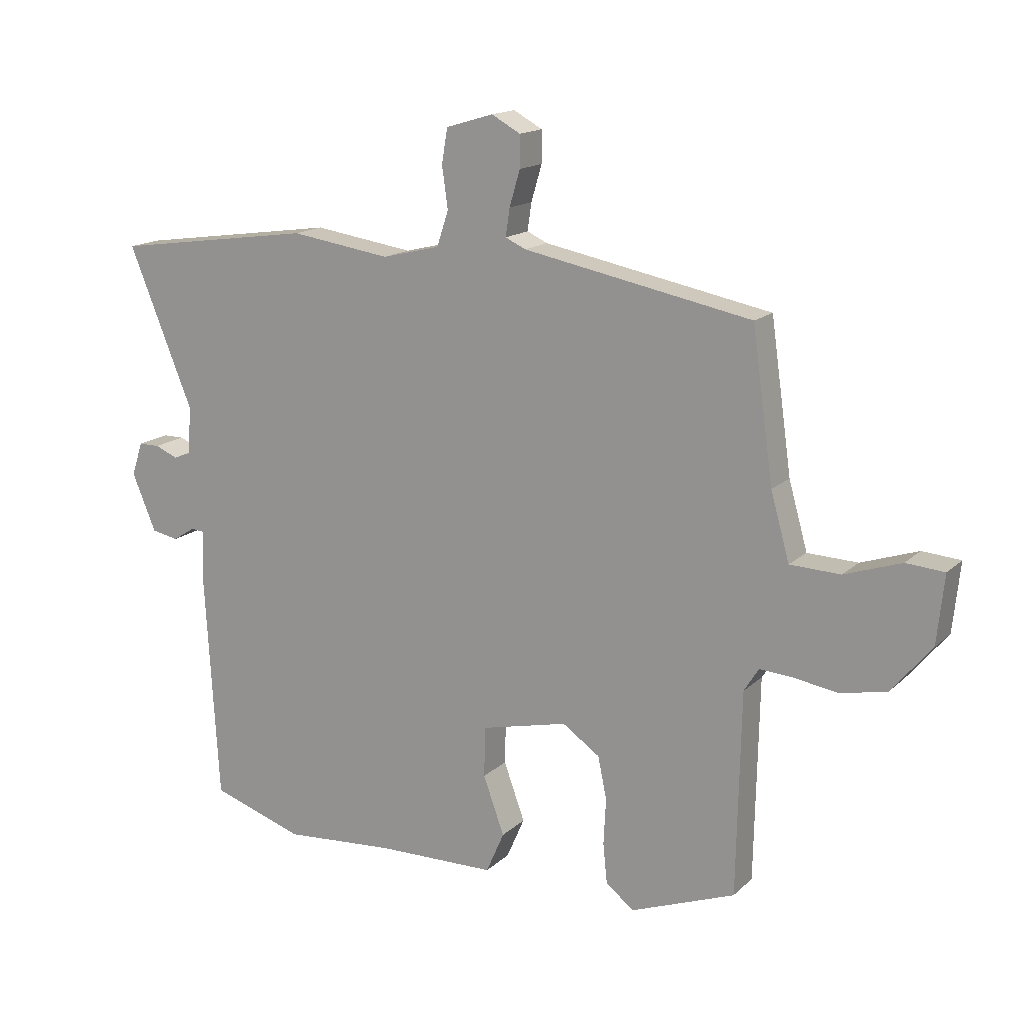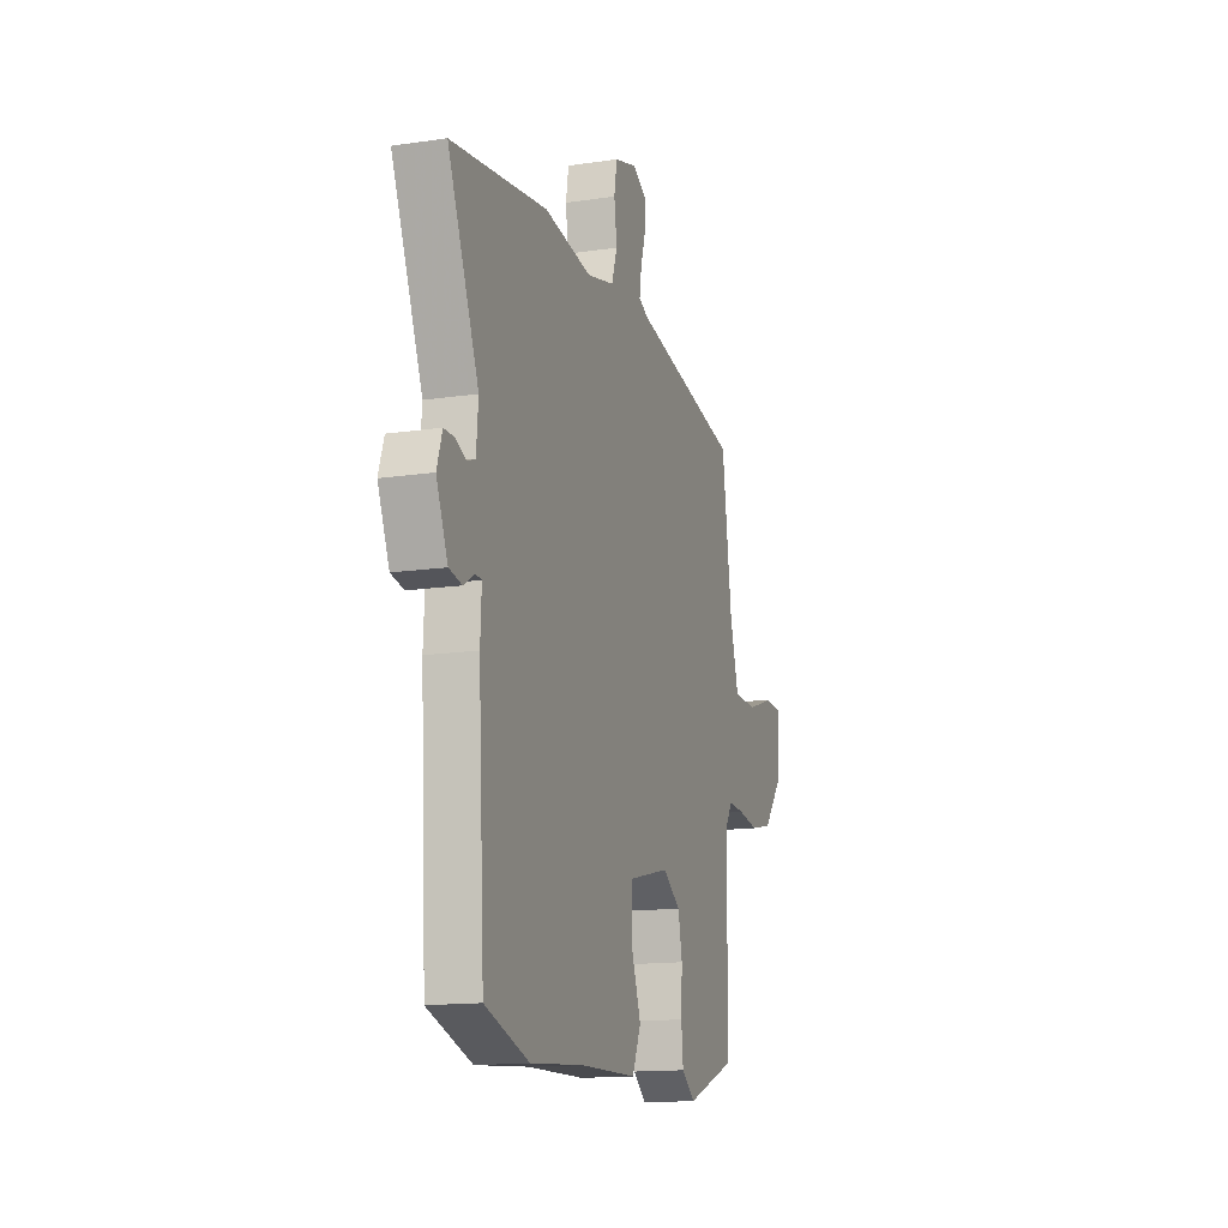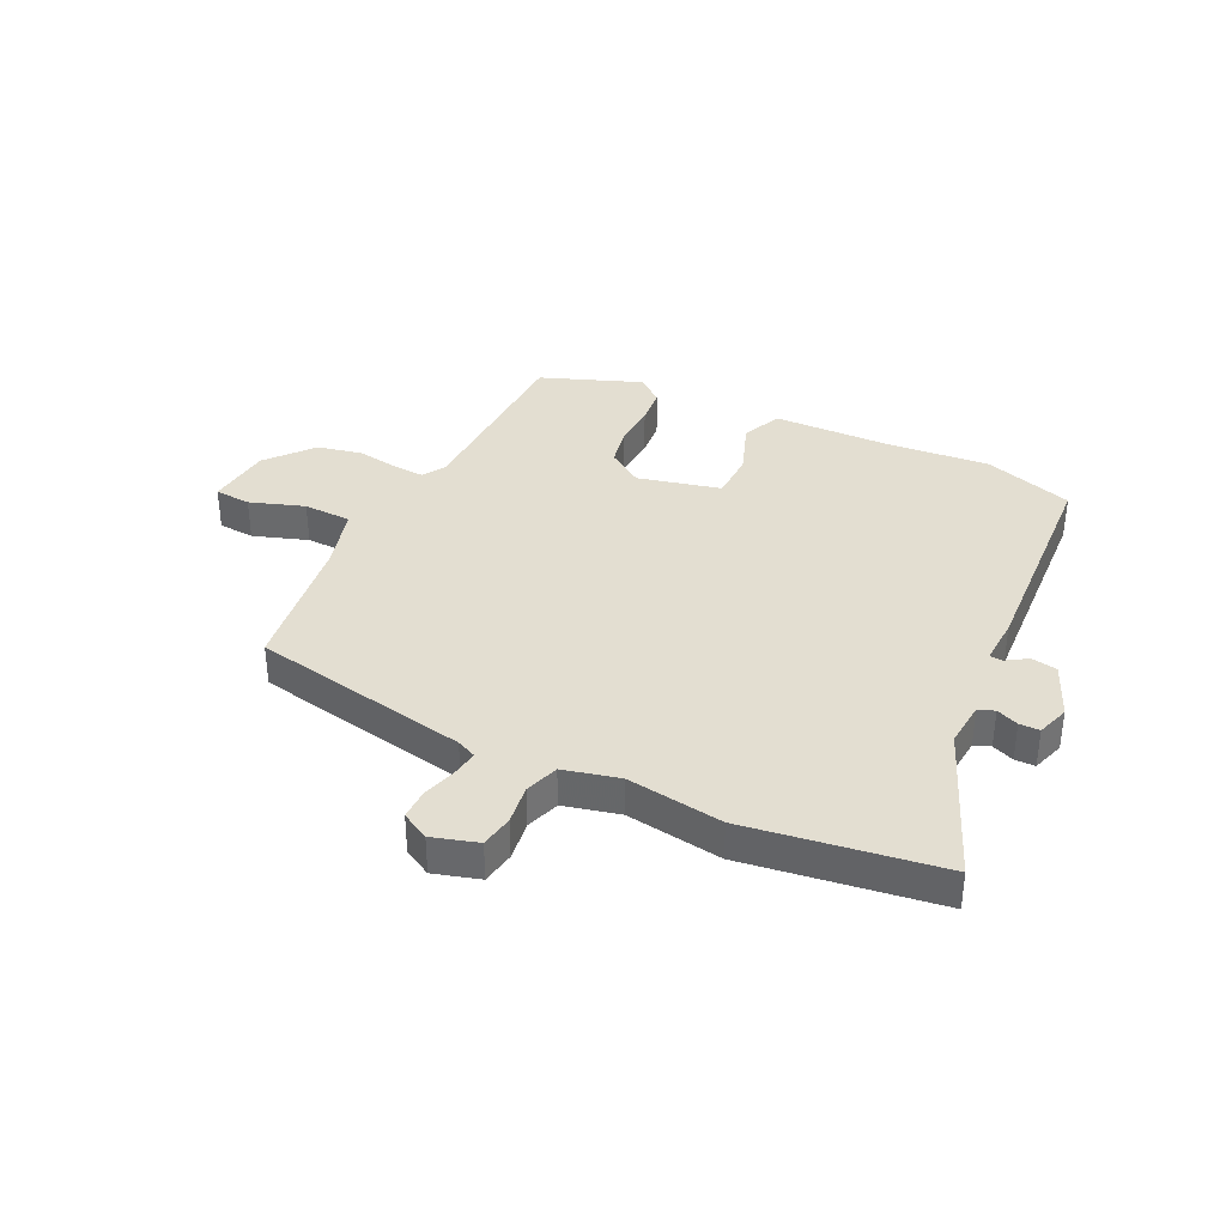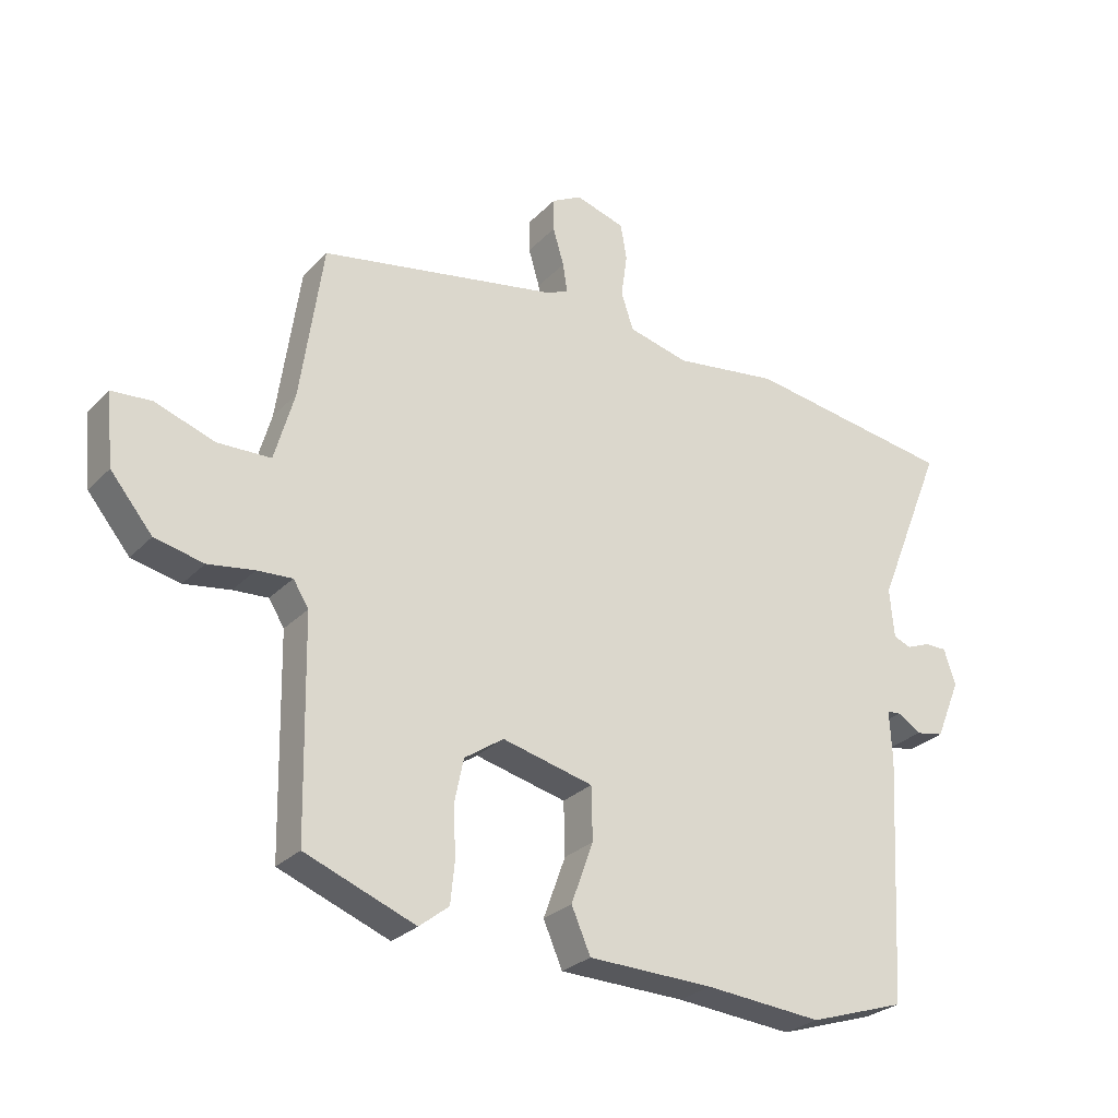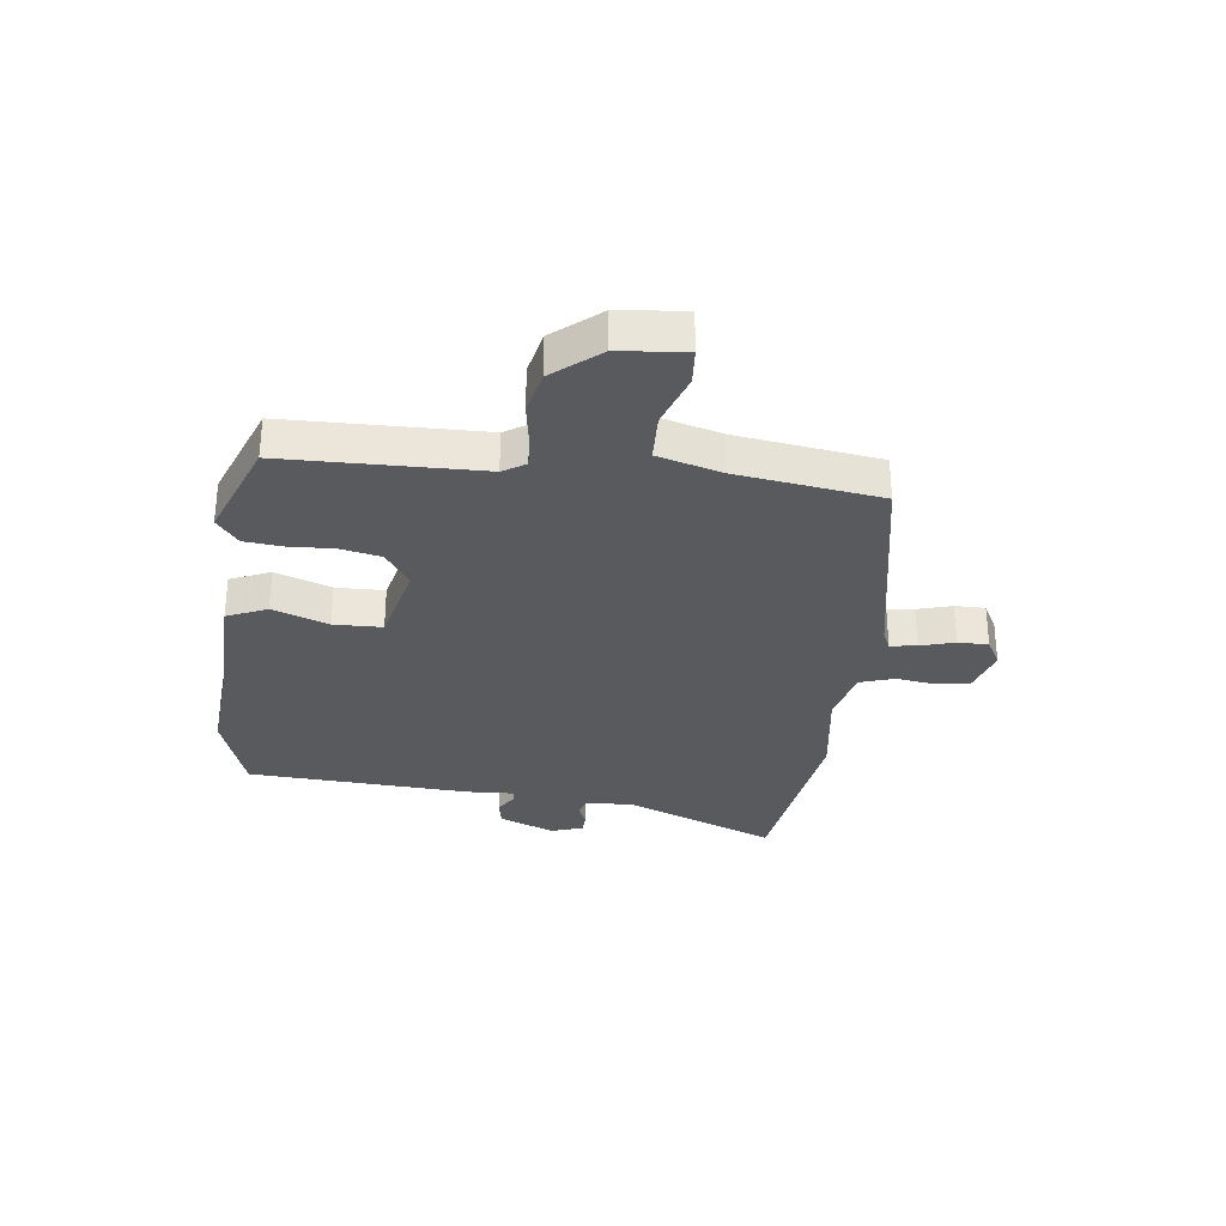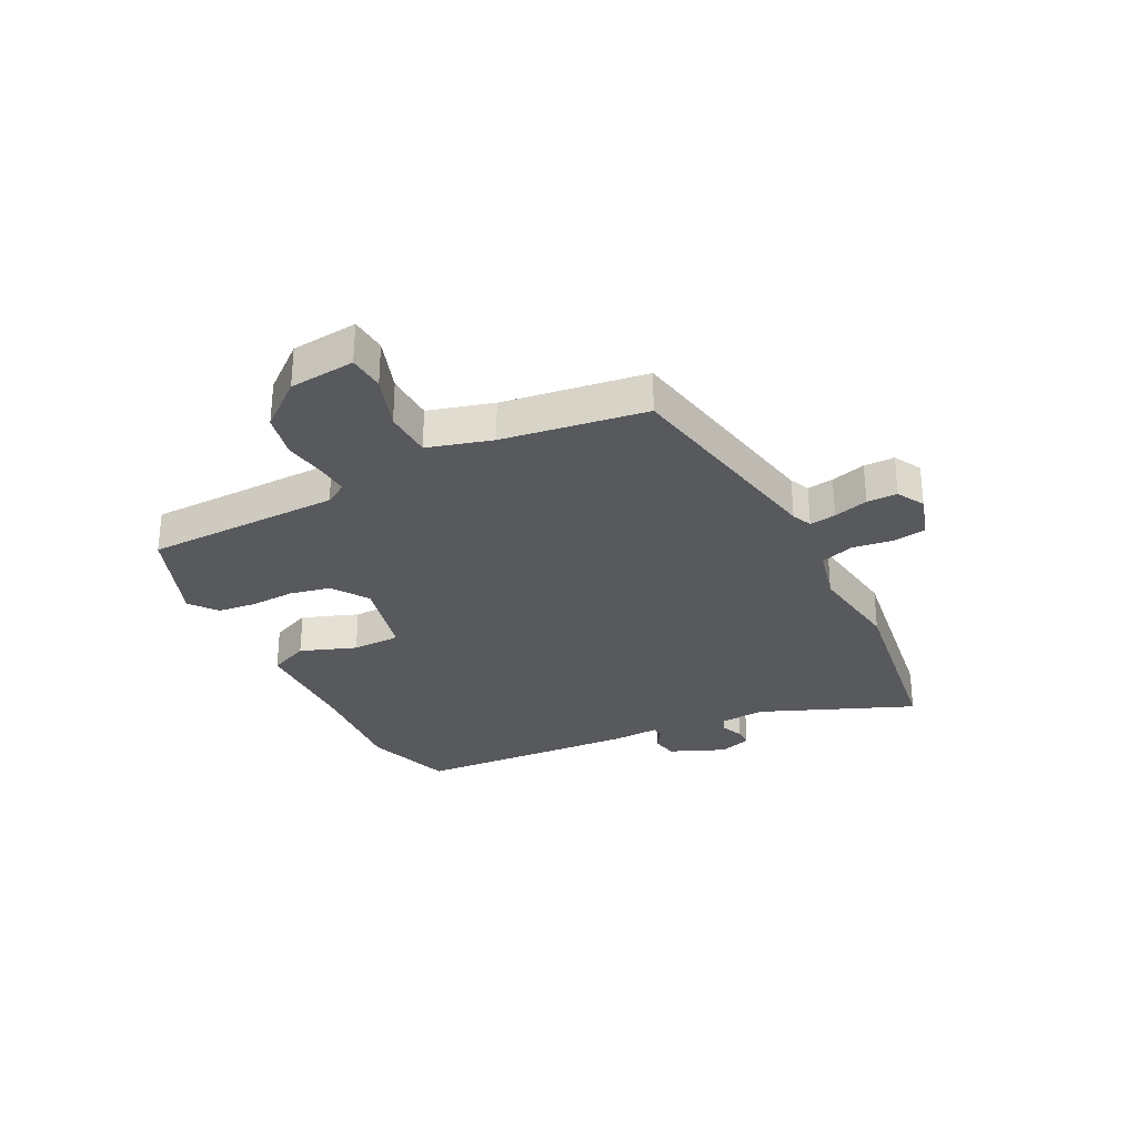
<metadata>
{"format":"obj","ext":"obj","renderer":"f3d","projection":"perspective","resolution":1024,"background":"white","views":[{"elev":15.7,"azim":-150.5,"up":"+Z"},{"elev":-14.5,"azim":107.9,"up":"+Z"},{"elev":36.1,"azim":25.8,"up":"+Y"},{"elev":-27.8,"azim":-33.8,"up":"+Z"},{"elev":-31.1,"azim":-97.0,"up":"+Y"},{"elev":-29.6,"azim":-63.3,"up":"+Y"}]}
</metadata>
<code>
v 0.317 0.07 0.526
v 0.66 0.07 0.477
v 0.549 0.07 0.204
v 0.556 0.07 0.123
v 0.585 0.07 0.112
v 0.624 0.07 0.128
v 0.66 0.07 0.128
v 0.679 0.07 0.07
v 0.638 0.07 -0.028
v 0.592 0.07 -0.037
v 0.554 0.07 -0.013
v 0.531 0.07 -0.015
v 0.535 0.07 -0.099
v 0.512 0.07 -0.496
v 0.354 0.07 -0.548
v 0.163 0.07 -0.533
v -0.041 0.07 -0.529
v -0.072 0.07 -0.458
v -0.036 0.07 -0.359
v -0.038 0.07 -0.273
v -0.186 0.07 -0.238
v -0.25 0.07 -0.282
v -0.265 0.07 -0.354
v -0.261 0.07 -0.433
v -0.268 0.07 -0.501
v -0.316 0.07 -0.539
v -0.495 0.07 -0.471
v -0.502 0.07 -0.124
v -0.527 0.07 -0.084
v -0.584 0.07 -0.088
v -0.659 0.07 -0.1
v -0.738 0.07 -0.083
v -0.806 0.07 -0.001
v -0.818 0.07 0.116
v -0.753 0.07 0.121
v -0.656 0.07 0.088
v -0.57 0.07 0.091
v -0.538 0.07 0.205
v -0.502 0.07 0.459
v -0.113 0.07 0.534
v -0.078 0.07 0.55
v -0.085 0.07 0.597
v -0.103 0.07 0.658
v -0.103 0.07 0.712
v -0.054 0.07 0.739
v 0.027 0.07 0.715
v 0.037 0.07 0.656
v 0.027 0.07 0.585
v 0.047 0.07 0.525
v 0.146 0.07 0.501
v 0.317 0 0.526
v 0.66 0 0.477
v 0.549 0 0.204
v 0.556 0 0.123
v 0.585 0 0.112
v 0.624 0 0.128
v 0.66 0 0.128
v 0.679 0 0.07
v 0.638 0 -0.028
v 0.592 0 -0.037
v 0.554 0 -0.013
v 0.531 0 -0.015
v 0.535 0 -0.099
v 0.512 0 -0.496
v 0.354 0 -0.548
v 0.163 0 -0.533
v -0.041 0 -0.529
v -0.072 0 -0.458
v -0.036 0 -0.359
v -0.038 0 -0.273
v -0.186 0 -0.238
v -0.25 0 -0.282
v -0.265 0 -0.354
v -0.261 0 -0.433
v -0.268 0 -0.501
v -0.316 0 -0.539
v -0.495 0 -0.471
v -0.502 0 -0.124
v -0.527 0 -0.084
v -0.584 0 -0.088
v -0.659 0 -0.1
v -0.738 0 -0.083
v -0.806 0 -0.001
v -0.818 0 0.116
v -0.753 0 0.121
v -0.656 0 0.088
v -0.57 0 0.091
v -0.538 0 0.205
v -0.502 0 0.459
v -0.113 0 0.534
v -0.078 0 0.55
v -0.085 0 0.597
v -0.103 0 0.658
v -0.103 0 0.712
v -0.054 0 0.739
v 0.027 0 0.715
v 0.037 0 0.656
v 0.027 0 0.585
v 0.047 0 0.525
v 0.146 0 0.501
f 45 46 47 48
f 45 48 49
f 42 43 44 45
f 41 42 45 49
f 40 41 49 50
f 38 39 40 50
f 33 34 35 36
f 33 36 37
f 30 31 32 33
f 29 30 33 37
f 28 29 37 38
f 26 27 28
f 23 24 25 26
f 22 23 26 28
f 21 22 28 38
f 16 17 18 19
f 16 19 20
f 15 16 20
f 12 13 14 15
f 12 15 20
f 8 9 10 11
f 8 11 12
f 5 6 7 8
f 4 5 8 12
f 3 4 12 20
f 20 21 38 50
f 3 20 50
f 1 2 3 50
f 98 97 96 95
f 99 98 95
f 95 94 93 92
f 99 95 92 91
f 100 99 91 90
f 100 90 89 88
f 86 85 84 83
f 87 86 83
f 83 82 81 80
f 87 83 80 79
f 88 87 79 78
f 78 77 76
f 76 75 74 73
f 78 76 73 72
f 88 78 72 71
f 69 68 67 66
f 70 69 66
f 70 66 65
f 65 64 63 62
f 70 65 62
f 61 60 59 58
f 62 61 58
f 58 57 56 55
f 62 58 55 54
f 70 62 54 53
f 100 88 71 70
f 100 70 53
f 100 53 52 51
f 1 51 52 2
f 2 52 53 3
f 3 53 54 4
f 4 54 55 5
f 5 55 56 6
f 6 56 57 7
f 7 57 58 8
f 8 58 59 9
f 9 59 60 10
f 10 60 61 11
f 11 61 62 12
f 12 62 63 13
f 13 63 64 14
f 14 64 65 15
f 15 65 66 16
f 16 66 67 17
f 17 67 68 18
f 18 68 69 19
f 19 69 70 20
f 20 70 71 21
f 21 71 72 22
f 22 72 73 23
f 23 73 74 24
f 24 74 75 25
f 25 75 76 26
f 26 76 77 27
f 27 77 78 28
f 28 78 79 29
f 29 79 80 30
f 30 80 81 31
f 31 81 82 32
f 32 82 83 33
f 33 83 84 34
f 34 84 85 35
f 35 85 86 36
f 36 86 87 37
f 37 87 88 38
f 38 88 89 39
f 39 89 90 40
f 40 90 91 41
f 41 91 92 42
f 42 92 93 43
f 43 93 94 44
f 44 94 95 45
f 45 95 96 46
f 46 96 97 47
f 47 97 98 48
f 48 98 99 49
f 49 99 100 50
f 50 100 51 1

</code>
